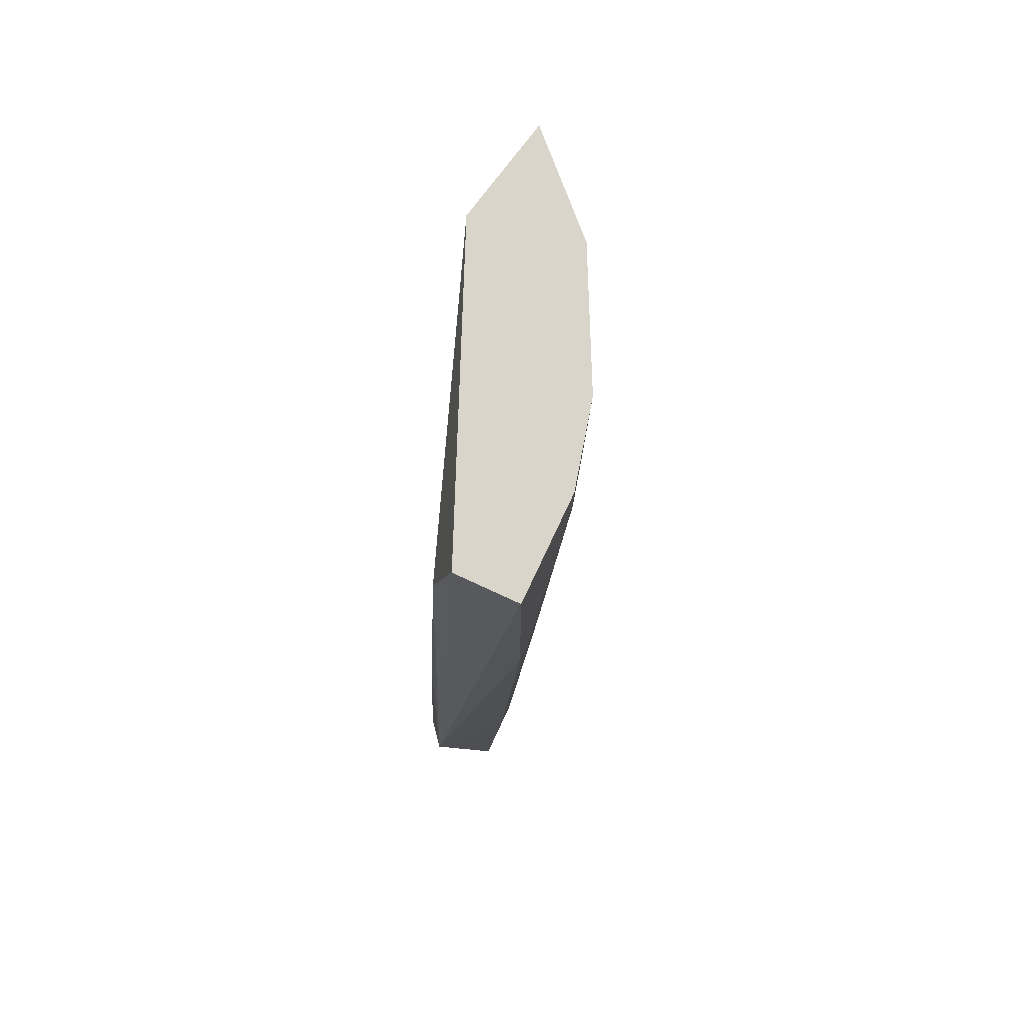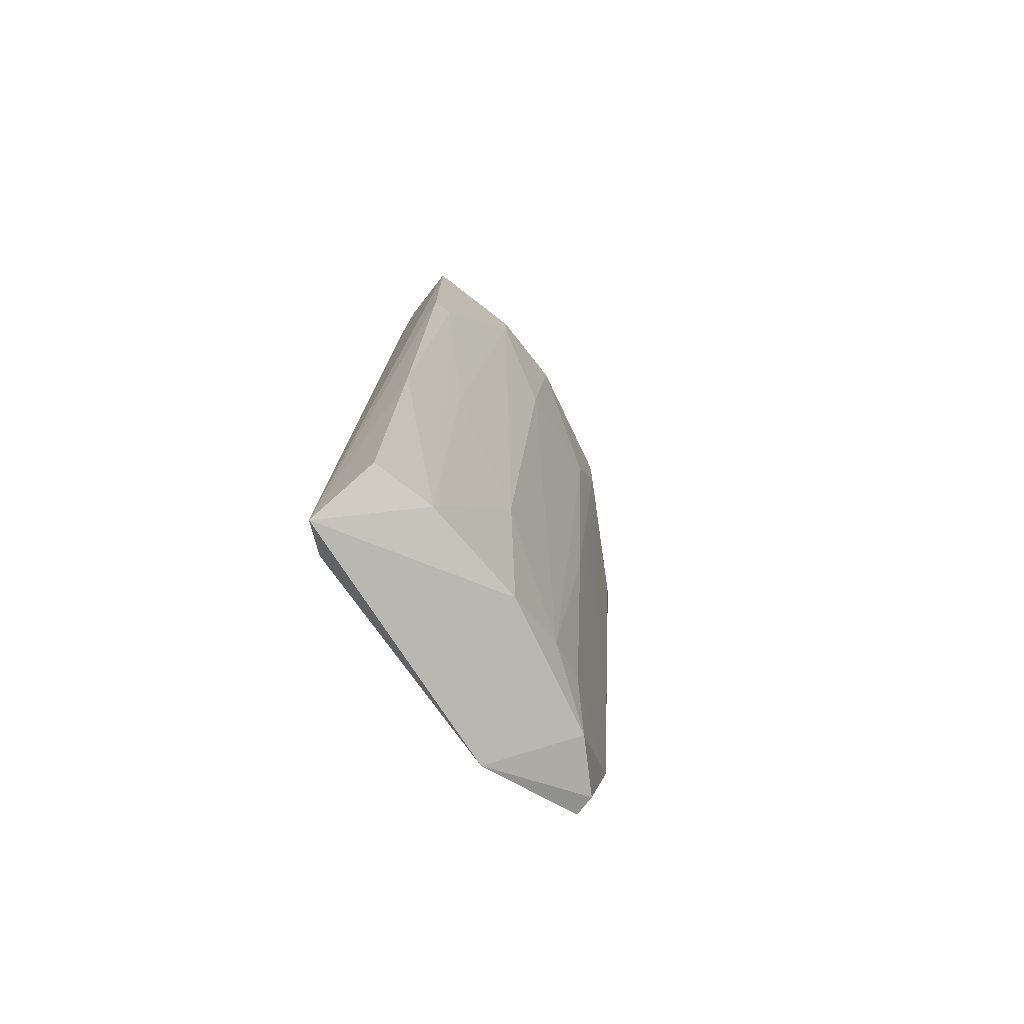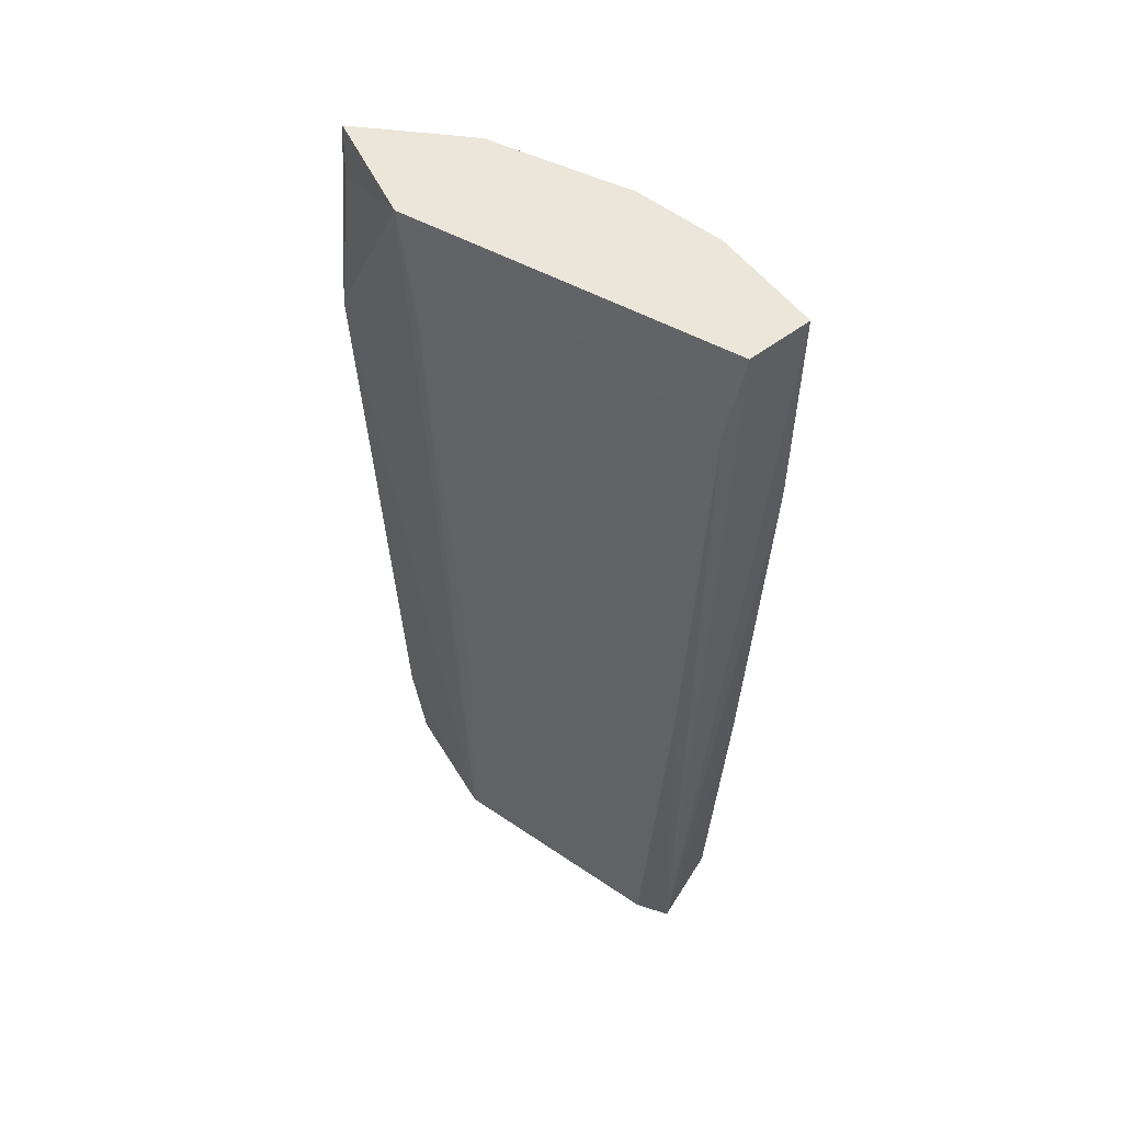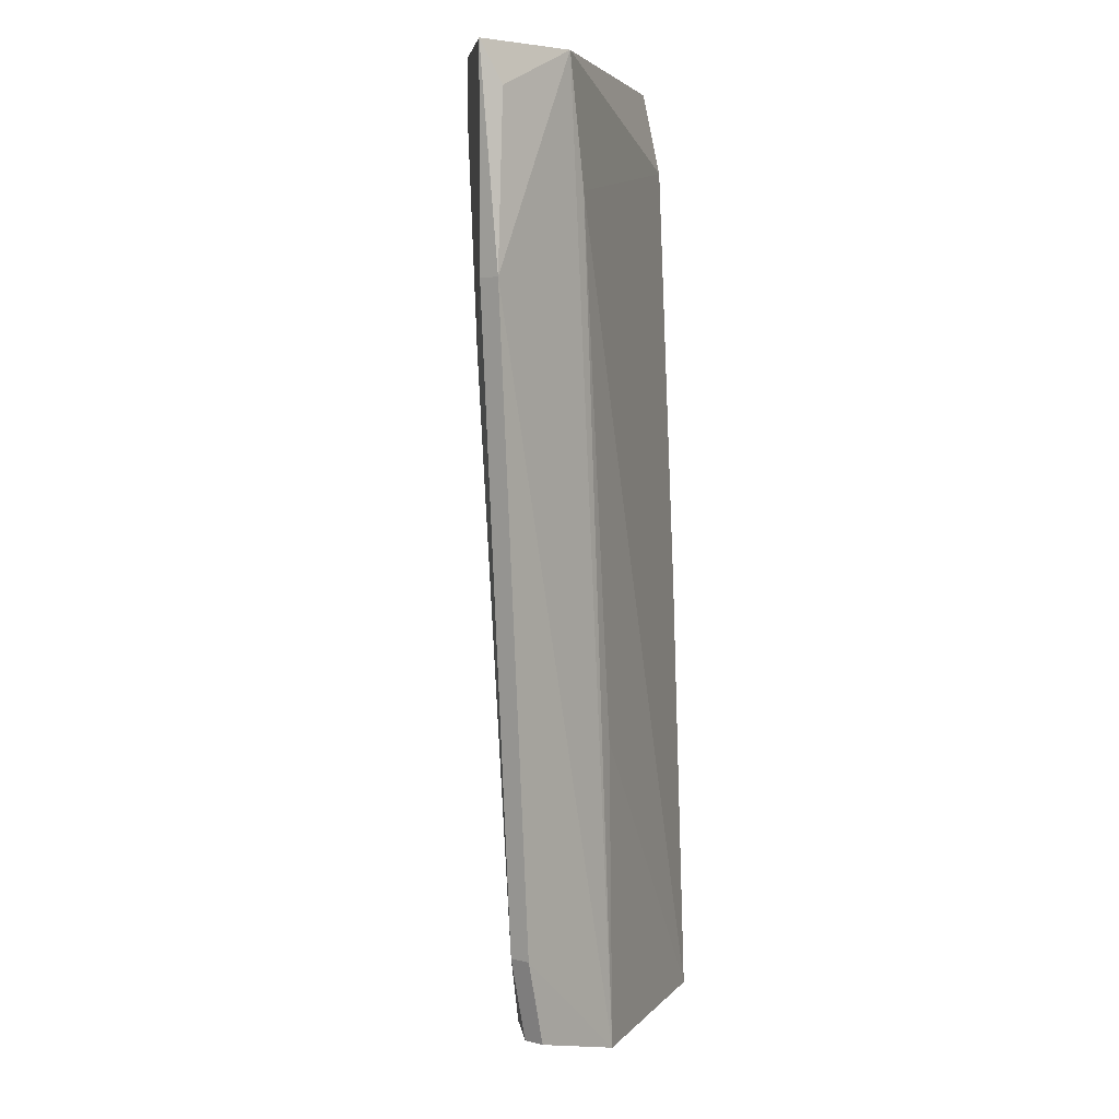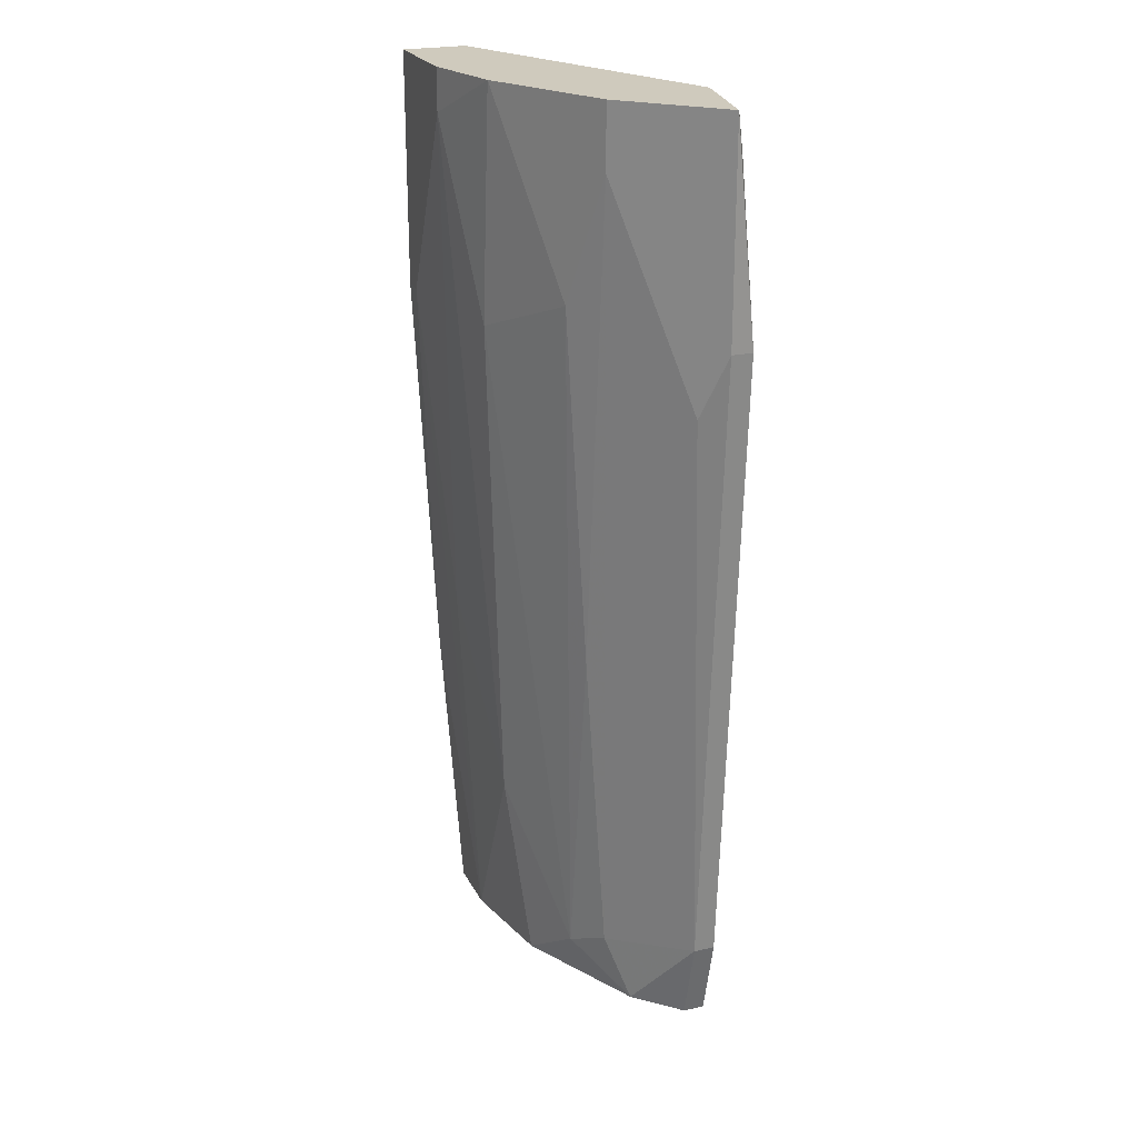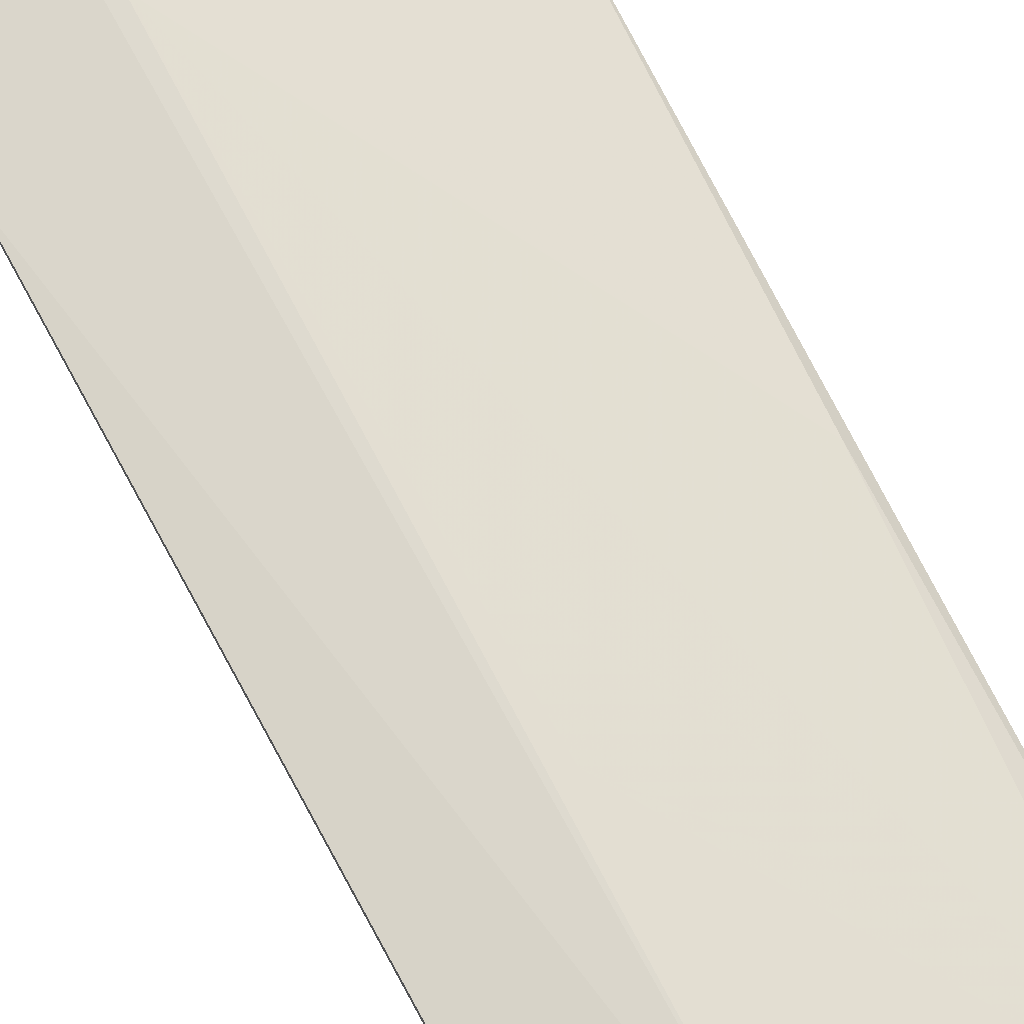
<metadata>
{"format":"obj","ext":"obj","renderer":"f3d","projection":"perspective","resolution":1024,"background":"white","views":[{"elev":74.2,"azim":115.0,"up":"+Y"},{"elev":-75.1,"azim":142.1,"up":"+Y"},{"elev":56.7,"azim":52.1,"up":"+Y"},{"elev":5.2,"azim":-52.4,"up":"+Y"},{"elev":22.9,"azim":-110.9,"up":"+Y"},{"elev":73.6,"azim":-25.0,"up":"+Z"}]}
</metadata>
<code>
v -0.07515 -0.05292 -0.2531
v -0.2791 0.1617 -0.178
v -0.2684 0.1295 -0.1888
v -0.1942 -0.218 -0.1642
v -0.07515 0.2261 -0.2209
v -0.1289 0.269 -0.2639
v -0.1932 -0.1817 -0.2209
v -0.2254 0.269 -0.1673
v -0.08017 -0.218 -0.1985
v -0.2362 0.269 -0.2209
v -0.2576 -0.1603 -0.1673
v -0.1074 -0.2032 -0.2424
v -0.07515 0.269 -0.2639
v -0.06669 -0.2227 -0.2098
v -0.161 0.151 -0.2531
v -0.2254 -0.2032 -0.1995
v -0.2791 0.269 -0.178
v -0.2791 0.1617 -0.1673
v -0.07515 0.269 -0.2317
v -0.2147 0.1724 -0.2317
v -0.1503 -0.1066 -0.2424
v -0.2147 0.2046 -0.1673
v -0.07515 -0.2032 -0.2424
v -0.2576 -0.1603 -0.178
v -0.08589 0.151 -0.2639
v -0.1718 0.269 -0.2531
v -0.2469 -0.2032 -0.1673
v -0.161 -0.2032 -0.2317
v -0.2147 -0.009973 -0.2209
v -0.2362 0.2368 -0.2209
v -0.1289 0.2476 -0.2639
v -0.1932 -0.06364 -0.1673
v -0.07515 0.000752 -0.2102
v -0.07515 0.151 -0.2639
v -0.2702 0.2484 -0.1715
v -0.1074 -0.009973 -0.2531
v -0.2469 -0.2032 -0.178
v -0.2147 -0.171 -0.2102
f 30 29 38
f 8 6 10
f 6 8 13
f 9 4 14
f 10 2 17
f 8 10 17
f 4 8 18
f 2 11 18
f 11 4 18
f 17 2 18
f 8 5 19
f 13 8 19
f 5 14 19
f 14 13 19
f 15 7 20
f 7 15 21
f 8 4 22
f 5 8 22
f 12 1 23
f 1 14 23
f 14 12 23
f 2 3 24
f 11 2 24
f 1 12 25
f 6 13 25
f 10 6 26
f 15 20 26
f 4 11 27
f 11 24 27
f 14 4 28
f 12 14 28
f 16 7 28
f 4 16 28
f 21 12 28
f 7 21 28
f 20 7 29
f 3 2 30
f 2 10 30
f 24 3 30
f 10 26 30
f 26 20 30
f 20 29 30
f 21 15 31
f 6 25 31
f 26 6 31
f 15 26 31
f 4 9 32
f 22 4 32
f 9 22 32
f 14 5 33
f 9 14 33
f 5 22 33
f 22 9 33
f 14 1 34
f 13 14 34
f 1 25 34
f 25 13 34
f 8 17 35
f 18 8 35
f 17 18 35
f 12 21 36
f 25 12 36
f 21 31 36
f 31 25 36
f 16 4 37
f 24 16 37
f 4 27 37
f 27 24 37
f 7 16 38
f 16 24 38
f 29 7 38
f 24 30 38

</code>
